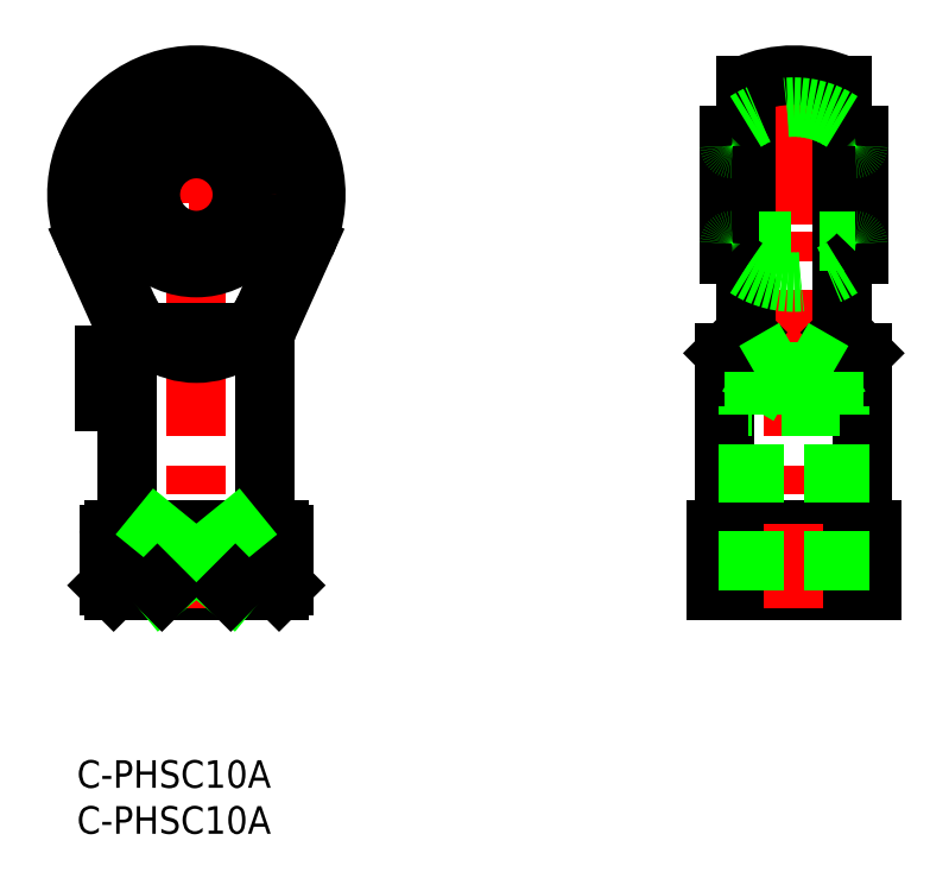
<metadata>
{"format":"dxf","ext":"dxf","renderer":"ezdxf+matplotlib","layout":"modelspace","background":"white","min_lineweight":24,"dpi":150}
</metadata>
<code>
0
SECTION
2
ENTITIES
0
TEXT
8
0
10
-2e-16
20
-3
30
0
40
3
1
C-PHSC10A
11
0
21
0
31
0
73
     3
0
TEXT
8
0
10
-2e-16
20
-8
30
0
40
3
1
C-PHSC10A
11
0
21
-5
31
0
73
     3
0
LINE
8
0
10
4
20
18.52
30
0
11
22
21
18.52
31
0
0
LINE
8
0
10
4
20
25.02
30
0
11
22
21
25.02
31
0
0
ARC
8
0
10
5
20
25.52
30
0
40
0.5
50
270
51
0
0
LINE
8
CENTER
10
28
20
61.52
30
0
11
-2
21
61.52
31
0
0
LINE
8
CENTER
10
69
20
61.52
30
0
11
87
21
61.52
31
0
0
LINE
8
0
10
71.3
20
66.52
30
0
11
84.7
21
66.52
31
0
0
LINE
8
CENTER
10
13
20
76.52
30
0
11
13
21
16.52
31
0
0
LINE
8
0
10
22.5
20
19.02
30
0
11
22.5
21
24.52
31
0
0
LINE
8
0
10
3.5
20
19.02
30
0
11
3.5
21
24.52
31
0
0
LINE
8
0
10
20.5
20
45.87
30
0
11
20.5
21
25.52
31
0
0
ARC
8
0
10
21
20
25.52
30
0
40
0.5
50
180
51
270
0
LINE
8
0
10
5.5
20
45.87
30
0
11
5.5
21
25.52
31
0
0
CIRCLE
8
0
10
13
20
61.52
30
0
40
5
0
ARC
8
0
10
13
20
61.52
30
0
40
13
50
335.7
51
204.3
0
LINE
8
0
10
4
20
18.52
30
0
11
3.5
21
19.02
31
0
0
LINE
8
0
10
22
20
18.52
30
0
11
22.5
21
19.02
31
0
0
ARC
8
0
10
4
20
24.52
30
0
40
0.5
50
90
51
180
0
ARC
8
0
10
22
20
24.52
30
0
40
0.5
50
360
51
90
0
LINE
8
0
10
3.5
20
19.02
30
0
11
8.757
21
19.02
31
0
0
LINE
8
0
10
17.24
20
19.02
30
0
11
22.5
21
19.02
31
0
0
LINE
8
0
10
8.757
20
19.02
30
0
11
8.757
21
25.02
31
0
0
LINE
8
0
10
17.24
20
19.02
30
0
11
17.24
21
25.02
31
0
0
LINE
8
0
10
9.257
20
18.52
30
0
11
17.24
21
25.02
31
0
0
LINE
8
0
10
16.74
20
18.52
30
0
11
8.757
21
25.02
31
0
0
LINE
8
0
10
9.257
20
18.52
30
0
11
8.757
21
19.02
31
0
0
LINE
8
0
10
16.74
20
18.52
30
0
11
17.24
21
19.02
31
0
0
LINE
8
0
10
69.5
20
18.52
30
0
11
86.5
21
18.52
31
0
0
LINE
8
0
10
69.5
20
19.02
30
0
11
86.5
21
19.02
31
0
0
LINE
8
0
10
69.5
20
25.02
30
0
11
86.5
21
25.02
31
0
0
LINE
8
CENTER
10
78
20
76.52
30
0
11
78
21
16.52
31
0
0
LINE
8
0
10
86.5
20
25.02
30
0
11
86.5
21
18.52
31
0
0
LINE
8
0
10
69.5
20
25.02
30
0
11
69.5
21
18.52
31
0
0
LINE
8
0
10
83.25
20
73.41
30
0
11
83.25
21
46.52
31
0
0
LINE
8
0
10
72.75
20
73.41
30
0
11
72.75
21
46.52
31
0
0
LINE
8
0
10
85
20
67.97
30
0
11
85
21
55.07
31
0
0
ARC
8
0
10
78
20
61.52
30
0
40
13
50
66.18
51
113.8
0
LINE
8
0
10
71.3
20
56.52
30
0
11
84.7
21
56.52
31
0
0
CIRCLE
8
0
10
13
20
61.52
30
0
40
7.944
0
CIRCLE
8
0
10
13
20
61.52
30
0
40
6.45
0
ARC
8
0
10
70
20
25.52
30
0
40
0.5
50
270
51
0
0
LINE
8
0
10
85.5
20
44.27
30
0
11
85.5
21
25.52
31
0
0
ARC
8
0
10
86
20
25.52
30
0
40
0.5
50
180
51
270
0
LINE
8
0
10
70.5
20
44.27
30
0
11
70.5
21
25.52
31
0
0
LINE
8
0
10
72.75
20
46.52
30
0
11
70.5
21
44.27
31
0
0
LINE
8
0
10
83.25
20
46.52
30
0
11
85.5
21
44.27
31
0
0
LINE
8
0
10
5.235
20
47.11
30
0
11
1.148
21
56.18
31
0
0
ARC
8
0
10
2.5
20
45.87
30
0
40
3
50
0
51
24.26
0
LINE
8
0
10
20.76
20
47.11
30
0
11
24.85
21
56.18
31
0
0
ARC
8
0
10
23.5
20
45.87
30
0
40
3
50
155.7
51
180
0
LINE
8
0
10
3
20
39.02
30
0
11
3
21
44.02
31
0
0
LINE
8
CENTER
10
1
20
41.52
30
0
11
7.5
21
41.52
31
0
0
LINE
8
0
10
3
20
39.02
30
0
11
5.5
21
39.02
31
0
0
LINE
8
0
10
3
20
44.02
30
0
11
5.5
21
44.02
31
0
0
LINE
8
0
10
73
20
18.52
30
0
11
73
21
38.52
31
0
0
LINE
8
0
10
73.68
20
18.52
30
0
11
73.68
21
42.27
31
0
0
LINE
8
0
10
82.32
20
18.52
30
0
11
82.32
21
42.27
31
0
0
LINE
8
0
10
83
20
18.52
30
0
11
83
21
38.52
31
0
0
LINE
8
0
10
83
20
38.52
30
0
11
73
21
38.52
31
0
0
LINE
8
0
10
82.32
20
42.27
30
0
11
73.68
21
42.27
31
0
0
LINE
8
0
10
83
20
38.52
30
0
11
82.32
21
39.69
31
0
0
LINE
8
0
10
82.32
20
42.27
30
0
11
78
21
44.77
31
0
0
LINE
8
0
10
73.68
20
42.27
30
0
11
78
21
44.77
31
0
0
LINE
8
0
10
73
20
38.52
30
0
11
73.68
21
39.69
31
0
0
LINE
8
0
10
71
20
67.97
30
0
11
71
21
55.07
31
0
0
ARC
8
0
10
71.3
20
66.82
30
0
40
0.3
50
180
51
270
0
ARC
8
0
10
71.3
20
56.22
30
0
40
0.3
50
90
51
180
0
ARC
8
0
10
84.7
20
56.22
30
0
40
0.3
50
0
51
90
0
ARC
8
0
10
84.7
20
66.82
30
0
40
0.3
50
270
51
0
0
LINE
8
0
10
7.374
20
46.52
30
0
11
18.63
21
46.52
31
0
0
ARC
8
0
10
13
20
61.52
30
0
40
11.89
50
335.7
51
204.3
0
LINE
8
0
10
5.563
20
49.08
30
0
11
2.157
21
56.63
31
0
0
LINE
8
0
10
20.44
20
49.08
30
0
11
23.84
21
56.63
31
0
0
ARC
8
0
10
13
20
52.43
30
0
40
8.158
50
204.3
51
335.7
0
ARC
8
0
10
78
20
61.54
30
0
40
9.505
50
42.57
51
56.47
0
ARC
8
0
10
78
20
61.54
30
0
40
9.505
50
123.5
51
137.4
0
ARC
8
0
10
78
20
61.54
30
0
40
9.505
50
56.47
51
123.5
0
ARC
8
0
10
78
20
61.5
30
0
40
9.505
50
303.5
51
317.4
0
ARC
8
0
10
78
20
61.5
30
0
40
9.505
50
236.5
51
303.5
0
ARC
8
0
10
78
20
61.5
30
0
40
9.505
50
222.6
51
236.5
0
ENDSEC
0
EOF

</code>
